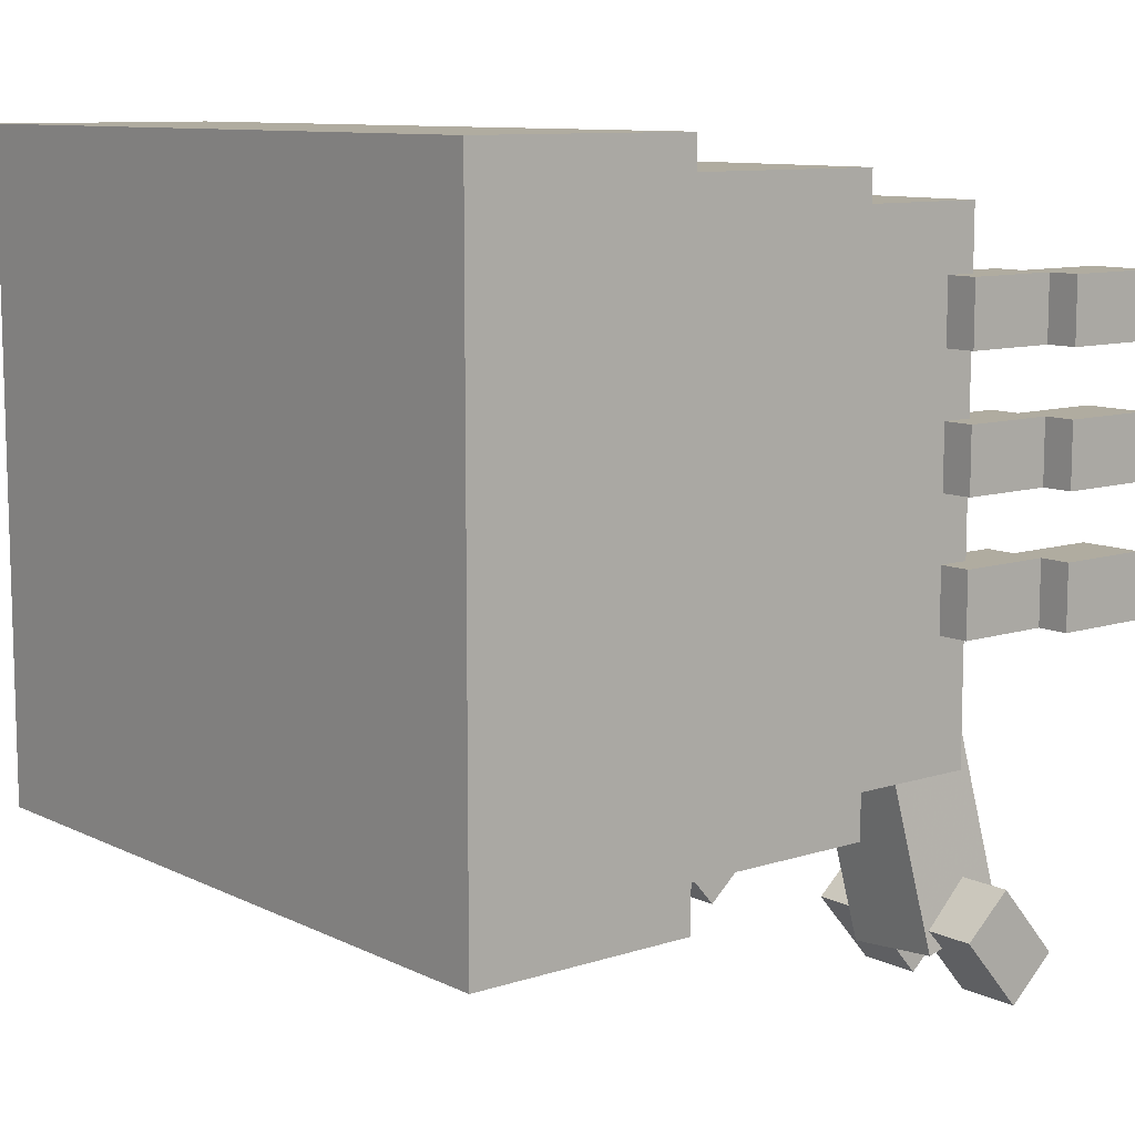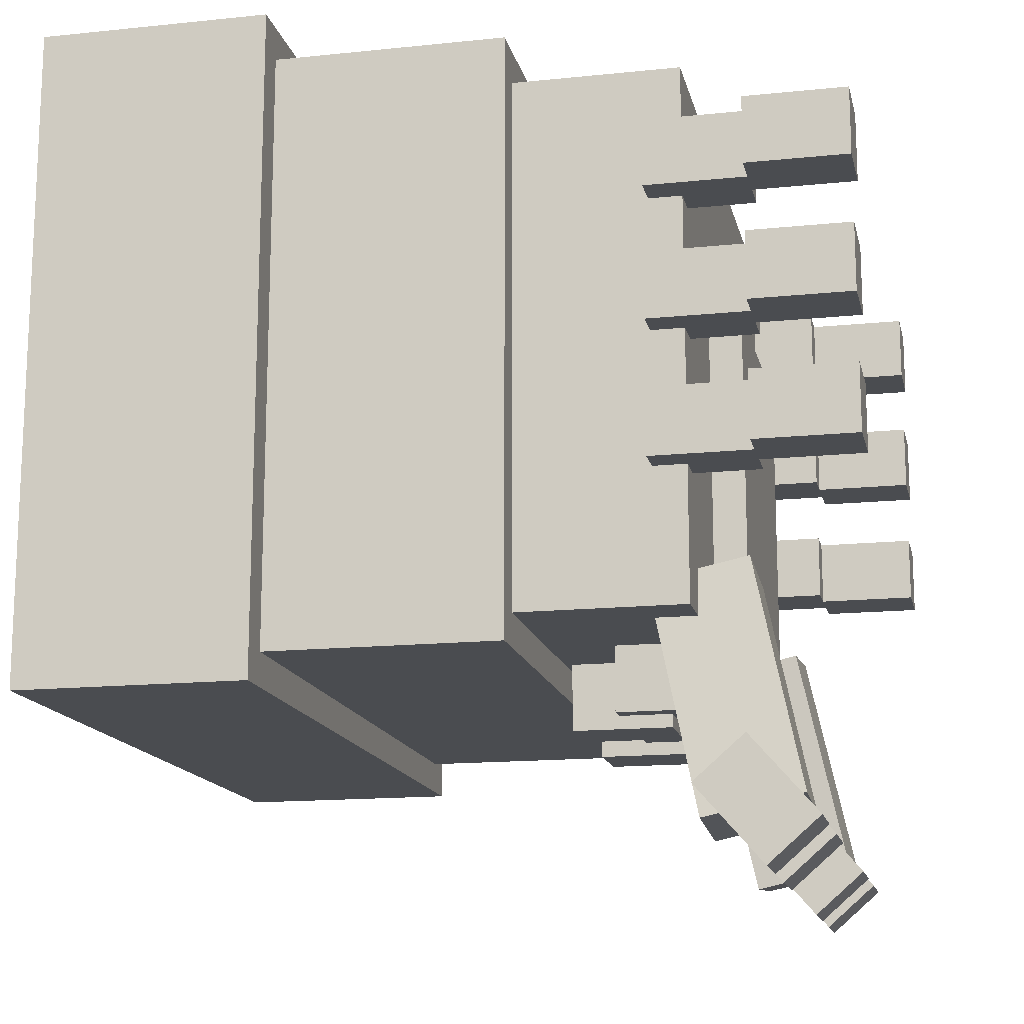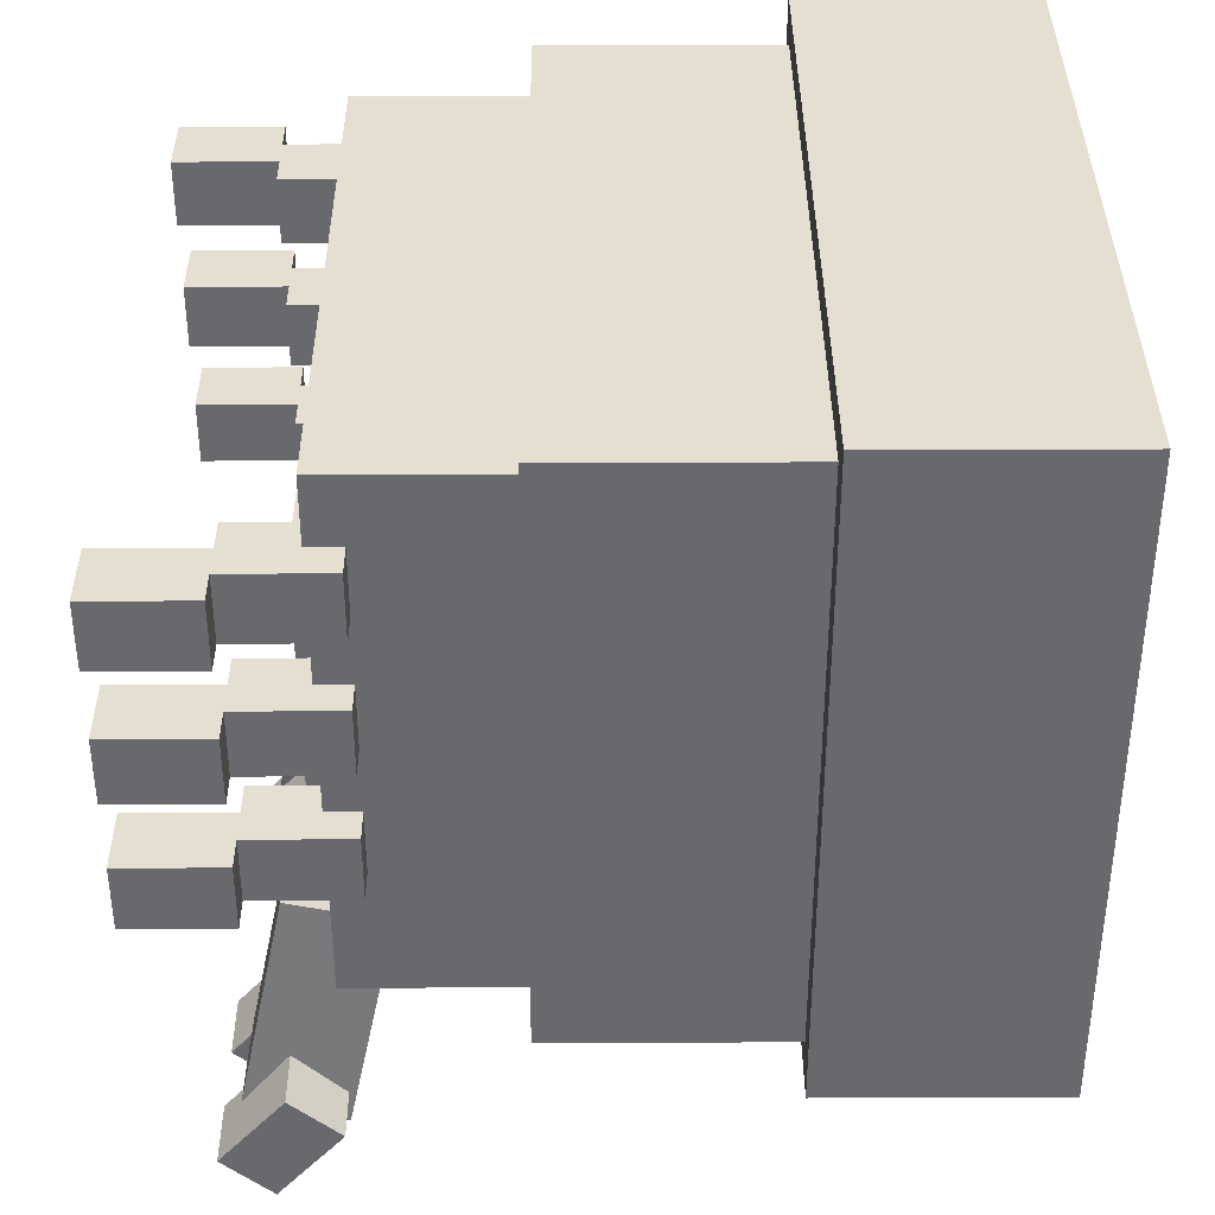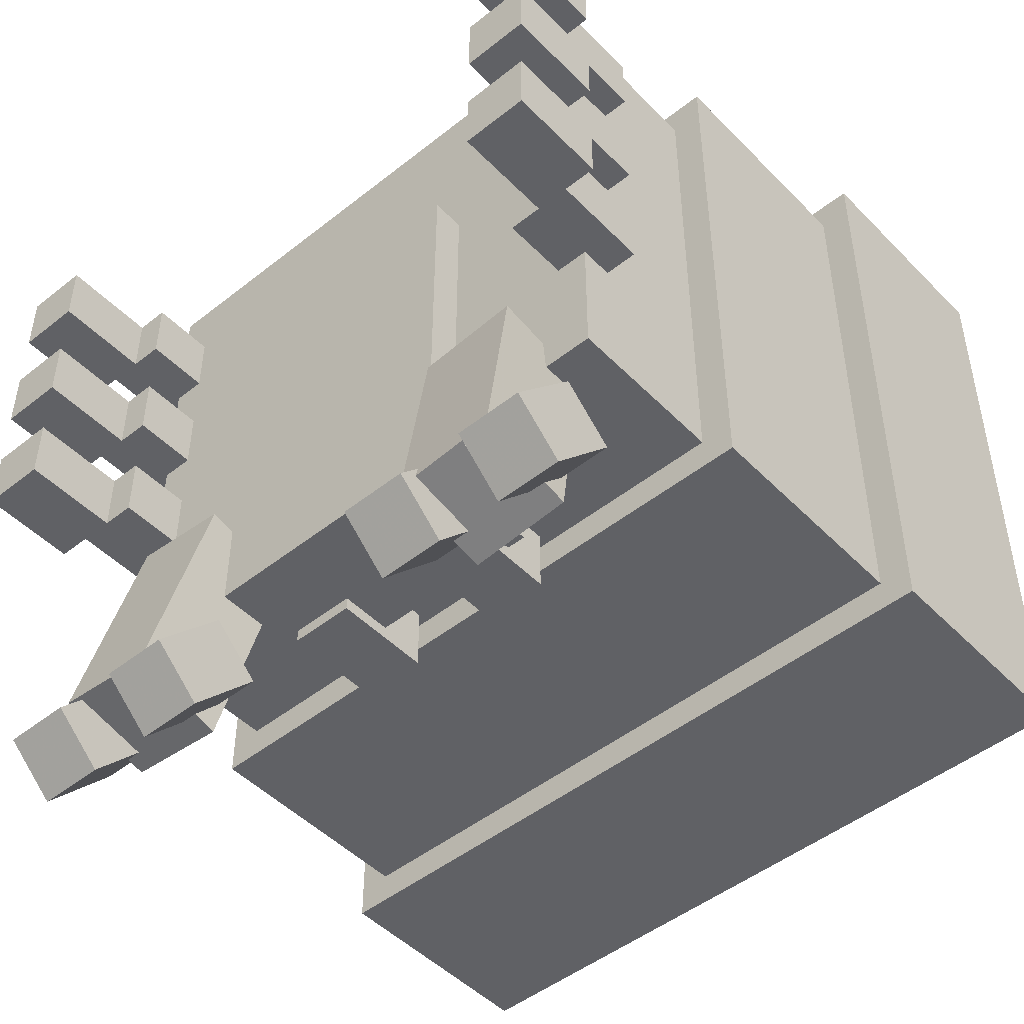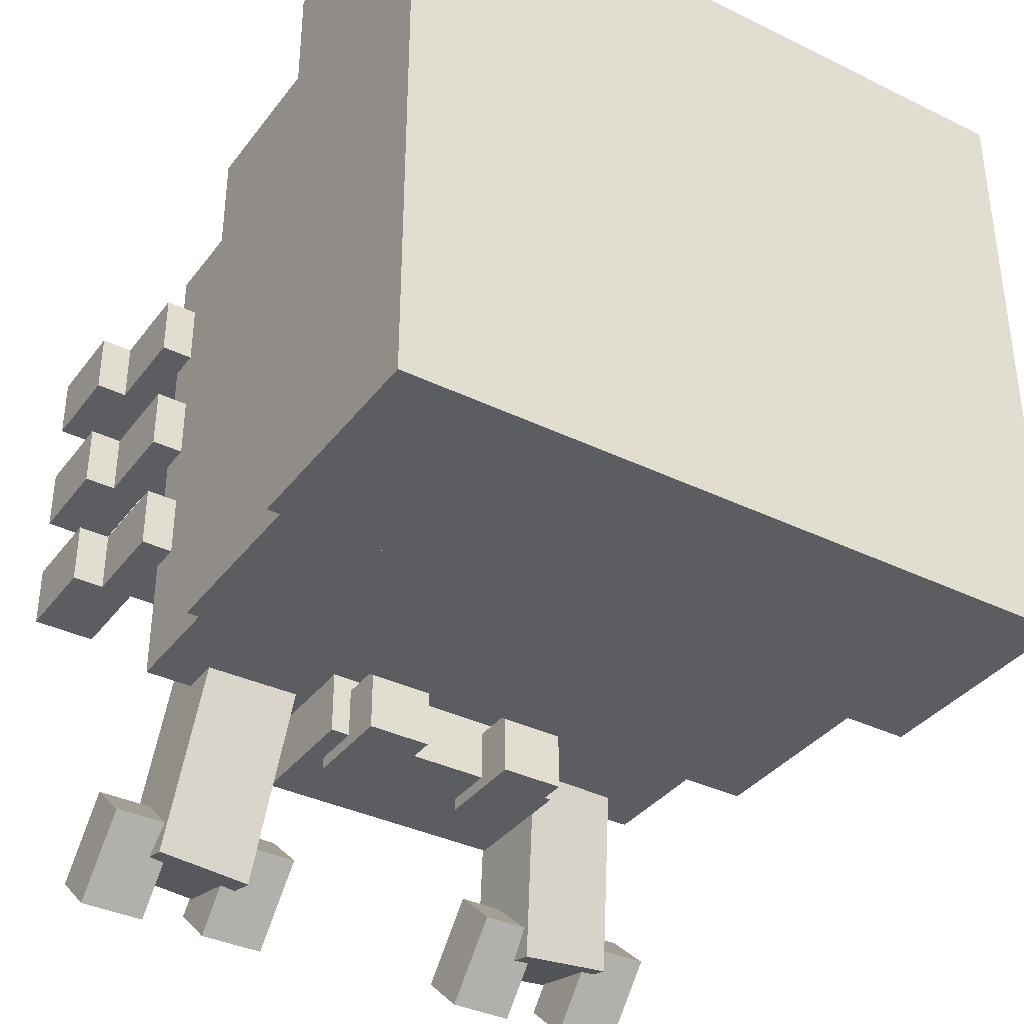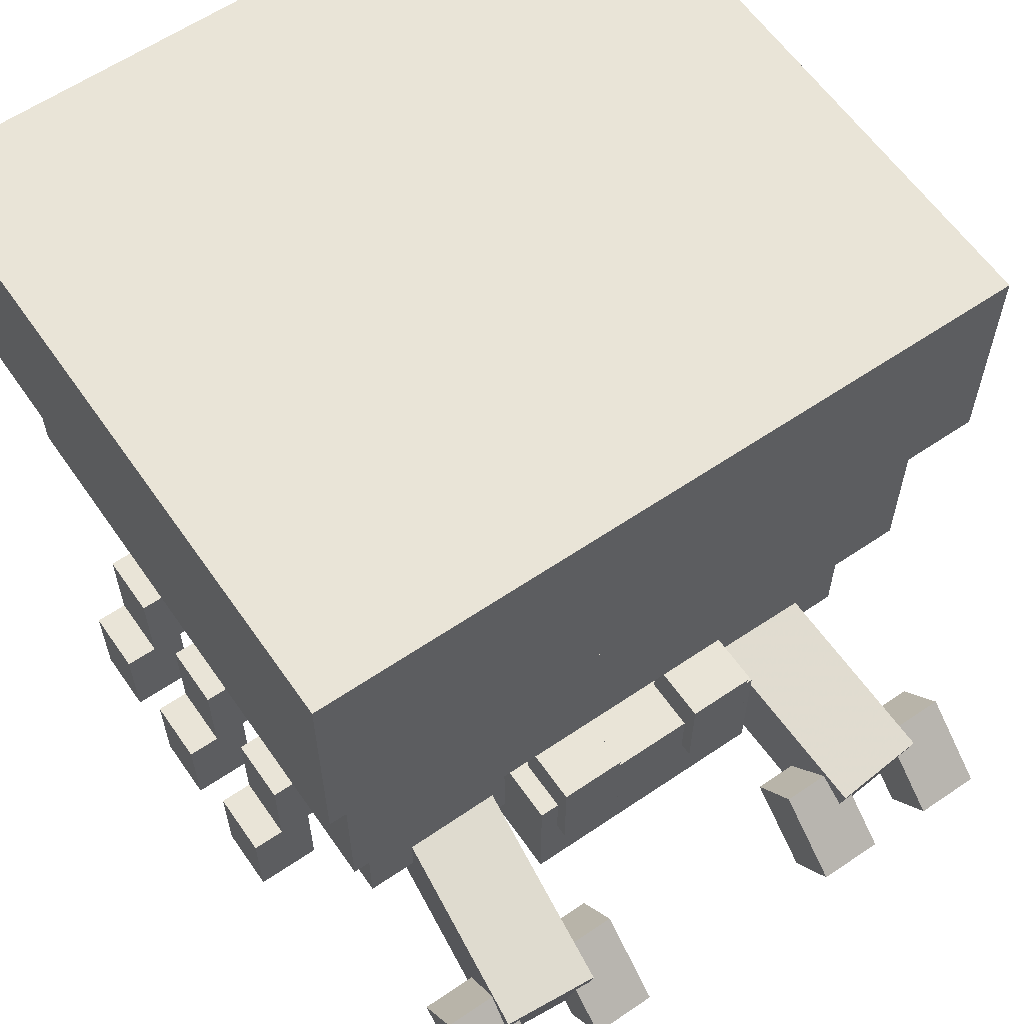
<metadata>
{"format":"obj","ext":"obj","renderer":"f3d","projection":"perspective","resolution":1024,"background":"white","views":[{"elev":10.0,"azim":-129.3,"up":"+Z"},{"elev":-15.0,"azim":-77.5,"up":"+Z"},{"elev":37.4,"azim":89.7,"up":"+Z"},{"elev":-48.1,"azim":41.6,"up":"+Z"},{"elev":-36.4,"azim":147.6,"up":"+Z"},{"elev":60.8,"azim":145.3,"up":"+Y"}]}
</metadata>
<code>
o leg4
v -0.5 -1.312 0.25
v -0.625 -1.312 0.25
v -0.625 -1.125 0.25
v -0.5 -1.125 0.25
v -0.625 -1.312 0.375
v -0.5 -1.312 0.375
v -0.5 -1.125 0.375
v -0.625 -1.125 0.375
f 1 2 3 4
f 5 6 7 8
f 4 3 8 7
f 6 5 2 1
f 6 1 4 7
f 2 5 8 3
o footRightFront
v -0.5625 -1.5 0.25
v -0.6875 -1.5 0.25
v -0.6875 -1.312 0.25
v -0.5625 -1.312 0.25
v -0.6875 -1.5 0.375
v -0.5625 -1.5 0.375
v -0.5625 -1.312 0.375
v -0.6875 -1.312 0.375
f 9 10 11 12
f 13 14 15 16
f 12 11 16 15
f 14 13 10 9
f 14 9 12 15
f 10 13 16 11
o leg1
v 0.625 -1.312 0.75
v 0.5 -1.312 0.75
v 0.5 -1.125 0.75
v 0.625 -1.125 0.75
v 0.5 -1.312 0.875
v 0.625 -1.312 0.875
v 0.625 -1.125 0.875
v 0.5 -1.125 0.875
f 17 18 19 20
f 21 22 23 24
f 20 19 24 23
f 22 21 18 17
f 22 17 20 23
f 18 21 24 19
o footLeftBack
v 0.6875 -1.5 0.75
v 0.5625 -1.5 0.75
v 0.5625 -1.312 0.75
v 0.6875 -1.312 0.75
v 0.5625 -1.5 0.875
v 0.6875 -1.5 0.875
v 0.6875 -1.312 0.875
v 0.5625 -1.312 0.875
f 25 26 27 28
f 29 30 31 32
f 28 27 32 31
f 30 29 26 25
f 30 25 28 31
f 26 29 32 27
o rockShellMiddle
v 0.625 -0.875 -0.0625
v -0.625 -0.875 -0.0625
v -0.625 -0.4375 -0.0625
v 0.625 -0.4375 -0.0625
v -0.625 -0.875 1.062
v 0.625 -0.875 1.062
v 0.625 -0.4375 1.062
v -0.625 -0.4375 1.062
f 33 34 35 36
f 37 38 39 40
f 36 35 40 39
f 38 37 34 33
f 38 33 36 39
f 34 37 40 35
o rockShellBase
v 0.5625 -1.188 0
v -0.5625 -1.188 0
v -0.5625 -0.875 0
v 0.5625 -0.875 0
v -0.5625 -1.188 1
v 0.5625 -1.188 1
v 0.5625 -0.875 1
v -0.5625 -0.875 1
f 41 42 43 44
f 45 46 47 48
f 44 43 48 47
f 46 45 42 41
f 46 41 44 47
f 42 45 48 43
o leftClaw
v 0.4966 -1.371 -0.3362
v 0.3098 -1.371 -0.3525
v 0.3132 -1.188 -0.3913
v 0.5 -1.188 -0.375
v 0.2725 -1.28 0.0738
v 0.4593 -1.28 0.09015
v 0.4627 -1.097 0.05131
v 0.2759 -1.097 0.03497
f 49 50 51 52
f 53 54 55 56
f 52 51 56 55
f 54 53 50 49
f 54 49 52 55
f 50 53 56 51
o leftClawFingerRight
v 0.3438 -1.311 -0.454
v 0.2188 -1.311 -0.454
v 0.2188 -1.188 -0.3125
v 0.3438 -1.188 -0.3125
v 0.2188 -1.405 -0.372
v 0.3438 -1.405 -0.372
v 0.3438 -1.282 -0.2305
v 0.2188 -1.282 -0.2305
f 57 58 59 60
f 61 62 63 64
f 60 59 64 63
f 62 61 58 57
f 62 57 60 63
f 58 61 64 59
o rockShellTop
v 0.6875 -0.4375 -0.125
v -0.6875 -0.4375 -0.125
v -0.6875 0 -0.125
v 0.6875 -0 -0.125
v -0.6875 -0.4375 1.125
v 0.6875 -0.4375 1.125
v 0.6875 -0 1.125
v -0.6875 0 1.125
f 65 66 67 68
f 69 70 71 72
f 68 67 72 71
f 70 69 66 65
f 70 65 68 71
f 66 69 72 67
o leftEye
v 0.2125 -1.1 -0.15
v 0.0875 -1.1 -0.15
v 0.0875 -0.9125 -0.15
v 0.2125 -0.9125 -0.15
v 0.0875 -1.1 -0.025
v 0.2125 -1.1 -0.025
v 0.2125 -0.9125 -0.025
v 0.0875 -0.9125 -0.025
f 73 74 75 76
f 77 78 79 80
f 76 75 80 79
f 78 77 74 73
f 78 73 76 79
f 74 77 80 75
o leg3
v 0.625 -1.312 0.25
v 0.5 -1.312 0.25
v 0.5 -1.125 0.25
v 0.625 -1.125 0.25
v 0.5 -1.312 0.375
v 0.625 -1.312 0.375
v 0.625 -1.125 0.375
v 0.5 -1.125 0.375
f 81 82 83 84
f 85 86 87 88
f 84 83 88 87
f 86 85 82 81
f 86 81 84 87
f 82 85 88 83
o footLeftFront
v 0.6875 -1.5 0.25
v 0.5625 -1.5 0.25
v 0.5625 -1.312 0.25
v 0.6875 -1.312 0.25
v 0.5625 -1.5 0.375
v 0.6875 -1.5 0.375
v 0.6875 -1.312 0.375
v 0.5625 -1.312 0.375
f 89 90 91 92
f 93 94 95 96
f 92 91 96 95
f 94 93 90 89
f 94 89 92 95
f 90 93 96 91
o rightClaw
v -0.3091 -1.371 -0.3362
v -0.4959 -1.371 -0.3198
v -0.4993 -1.188 -0.3587
v -0.3125 -1.188 -0.375
v -0.4586 -1.28 0.1065
v -0.2718 -1.28 0.09015
v -0.2752 -1.097 0.05131
v -0.462 -1.097 0.06765
f 97 98 99 100
f 101 102 103 104
f 100 99 104 103
f 102 101 98 97
f 102 97 100 103
f 98 101 104 99
o rightClawFingerRight
v -0.4688 -1.311 -0.454
v -0.5938 -1.311 -0.454
v -0.5938 -1.188 -0.3125
v -0.4688 -1.188 -0.3125
v -0.5938 -1.405 -0.372
v -0.4688 -1.405 -0.372
v -0.4688 -1.282 -0.2305
v -0.5938 -1.282 -0.2305
f 105 106 107 108
f 109 110 111 112
f 108 107 112 111
f 110 109 106 105
f 110 105 108 111
f 106 109 112 107
o leg6
v -0.5 -1.312 0.5
v -0.625 -1.312 0.5
v -0.625 -1.125 0.5
v -0.5 -1.125 0.5
v -0.625 -1.312 0.625
v -0.5 -1.312 0.625
v -0.5 -1.125 0.625
v -0.625 -1.125 0.625
f 113 114 115 116
f 117 118 119 120
f 116 115 120 119
f 118 117 114 113
f 118 113 116 119
f 114 117 120 115
o footRightMiddle
v -0.5625 -1.5 0.5
v -0.6875 -1.5 0.5
v -0.6875 -1.312 0.5
v -0.5625 -1.312 0.5
v -0.6875 -1.5 0.625
v -0.5625 -1.5 0.625
v -0.5625 -1.312 0.625
v -0.6875 -1.312 0.625
f 121 122 123 124
f 125 126 127 128
f 124 123 128 127
f 126 125 122 121
f 126 121 124 127
f 122 125 128 123
o leg2
v -0.5 -1.312 0.75
v -0.625 -1.312 0.75
v -0.625 -1.125 0.75
v -0.5 -1.125 0.75
v -0.625 -1.312 0.875
v -0.5 -1.312 0.875
v -0.5 -1.125 0.875
v -0.625 -1.125 0.875
f 129 130 131 132
f 133 134 135 136
f 132 131 136 135
f 134 133 130 129
f 134 129 132 135
f 130 133 136 131
o footRightBack
v -0.5625 -1.5 0.75
v -0.6875 -1.5 0.75
v -0.6875 -1.312 0.75
v -0.5625 -1.312 0.75
v -0.6875 -1.5 0.875
v -0.5625 -1.5 0.875
v -0.5625 -1.312 0.875
v -0.6875 -1.312 0.875
f 137 138 139 140
f 141 142 143 144
f 140 139 144 143
f 142 141 138 137
f 142 137 140 143
f 138 141 144 139
o leftClawFingerLeft
v 0.5938 -1.311 -0.454
v 0.4688 -1.311 -0.454
v 0.4688 -1.188 -0.3125
v 0.5938 -1.188 -0.3125
v 0.4688 -1.405 -0.372
v 0.5938 -1.405 -0.372
v 0.5938 -1.282 -0.2305
v 0.4688 -1.282 -0.2305
f 145 146 147 148
f 149 150 151 152
f 148 147 152 151
f 150 149 146 145
f 150 145 148 151
f 146 149 152 147
o rightClawFingerLeft
v -0.2188 -1.311 -0.454
v -0.3438 -1.311 -0.454
v -0.3438 -1.188 -0.3125
v -0.2188 -1.188 -0.3125
v -0.3438 -1.405 -0.372
v -0.2188 -1.405 -0.372
v -0.2188 -1.282 -0.2305
v -0.3438 -1.282 -0.2305
f 153 154 155 156
f 157 158 159 160
f 156 155 160 159
f 158 157 154 153
f 158 153 156 159
f 154 157 160 155
o face
v 0.25 -1.25 -0.125
v -0.25 -1.25 -0.125
v -0.25 -1 -0.125
v 0.25 -1 -0.125
v -0.25 -1.25 0.625
v 0.25 -1.25 0.625
v 0.25 -1 0.625
v -0.25 -1 0.625
f 161 162 163 164
f 165 166 167 168
f 164 163 168 167
f 166 165 162 161
f 166 161 164 167
f 162 165 168 163
o rightEye
v -0.0875 -1.1 -0.15
v -0.2125 -1.1 -0.15
v -0.2125 -0.9125 -0.15
v -0.0875 -0.9125 -0.15
v -0.2125 -1.1 -0.025
v -0.0875 -1.1 -0.025
v -0.0875 -0.9125 -0.025
v -0.2125 -0.9125 -0.025
f 169 170 171 172
f 173 174 175 176
f 172 171 176 175
f 174 173 170 169
f 174 169 172 175
f 170 173 176 171
o leg5
v 0.625 -1.312 0.5
v 0.5 -1.312 0.5
v 0.5 -1.125 0.5
v 0.625 -1.125 0.5
v 0.5 -1.312 0.625
v 0.625 -1.312 0.625
v 0.625 -1.125 0.625
v 0.5 -1.125 0.625
f 177 178 179 180
f 181 182 183 184
f 180 179 184 183
f 182 181 178 177
f 182 177 180 183
f 178 181 184 179
o footLeftMiddle
v 0.6875 -1.5 0.5
v 0.5625 -1.5 0.5
v 0.5625 -1.312 0.5
v 0.6875 -1.312 0.5
v 0.5625 -1.5 0.625
v 0.6875 -1.5 0.625
v 0.6875 -1.312 0.625
v 0.5625 -1.312 0.625
f 185 186 187 188
f 189 190 191 192
f 188 187 192 191
f 190 189 186 185
f 190 185 188 191
f 186 189 192 187

</code>
